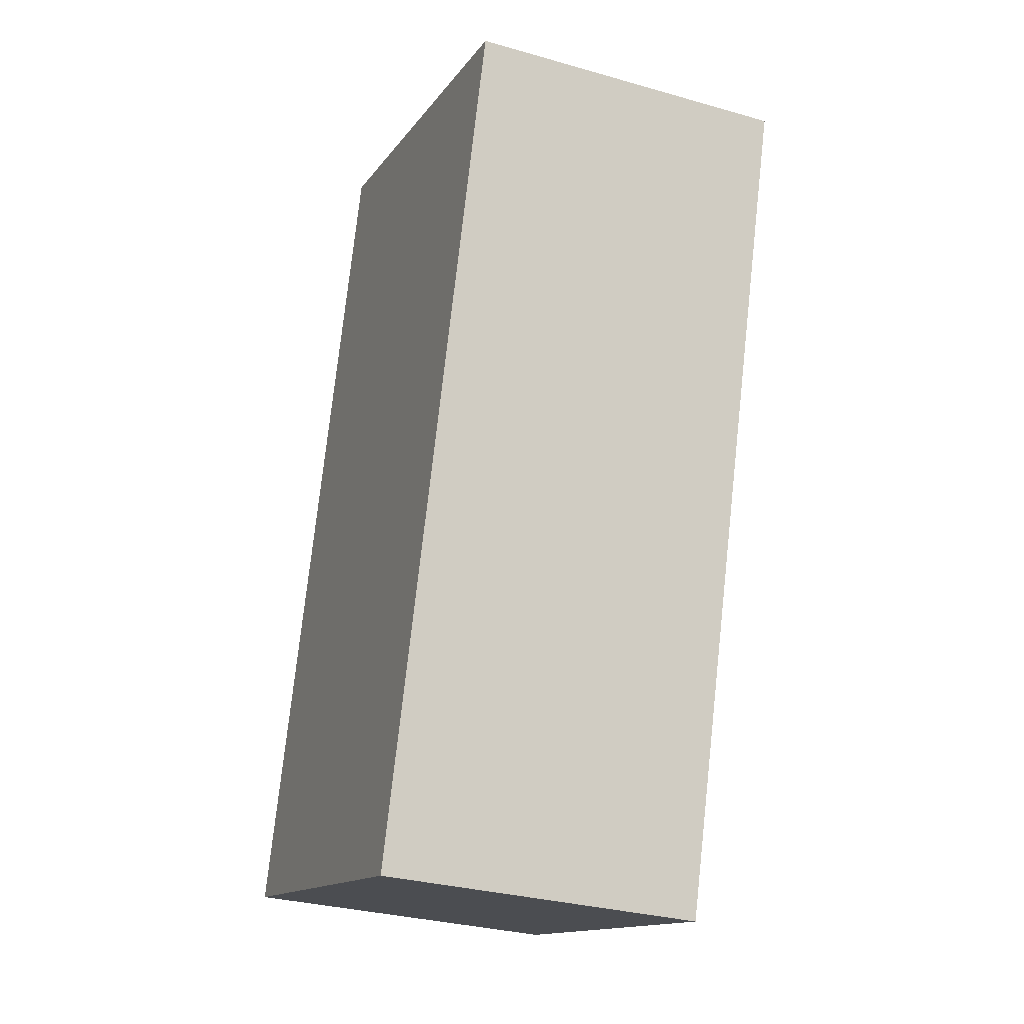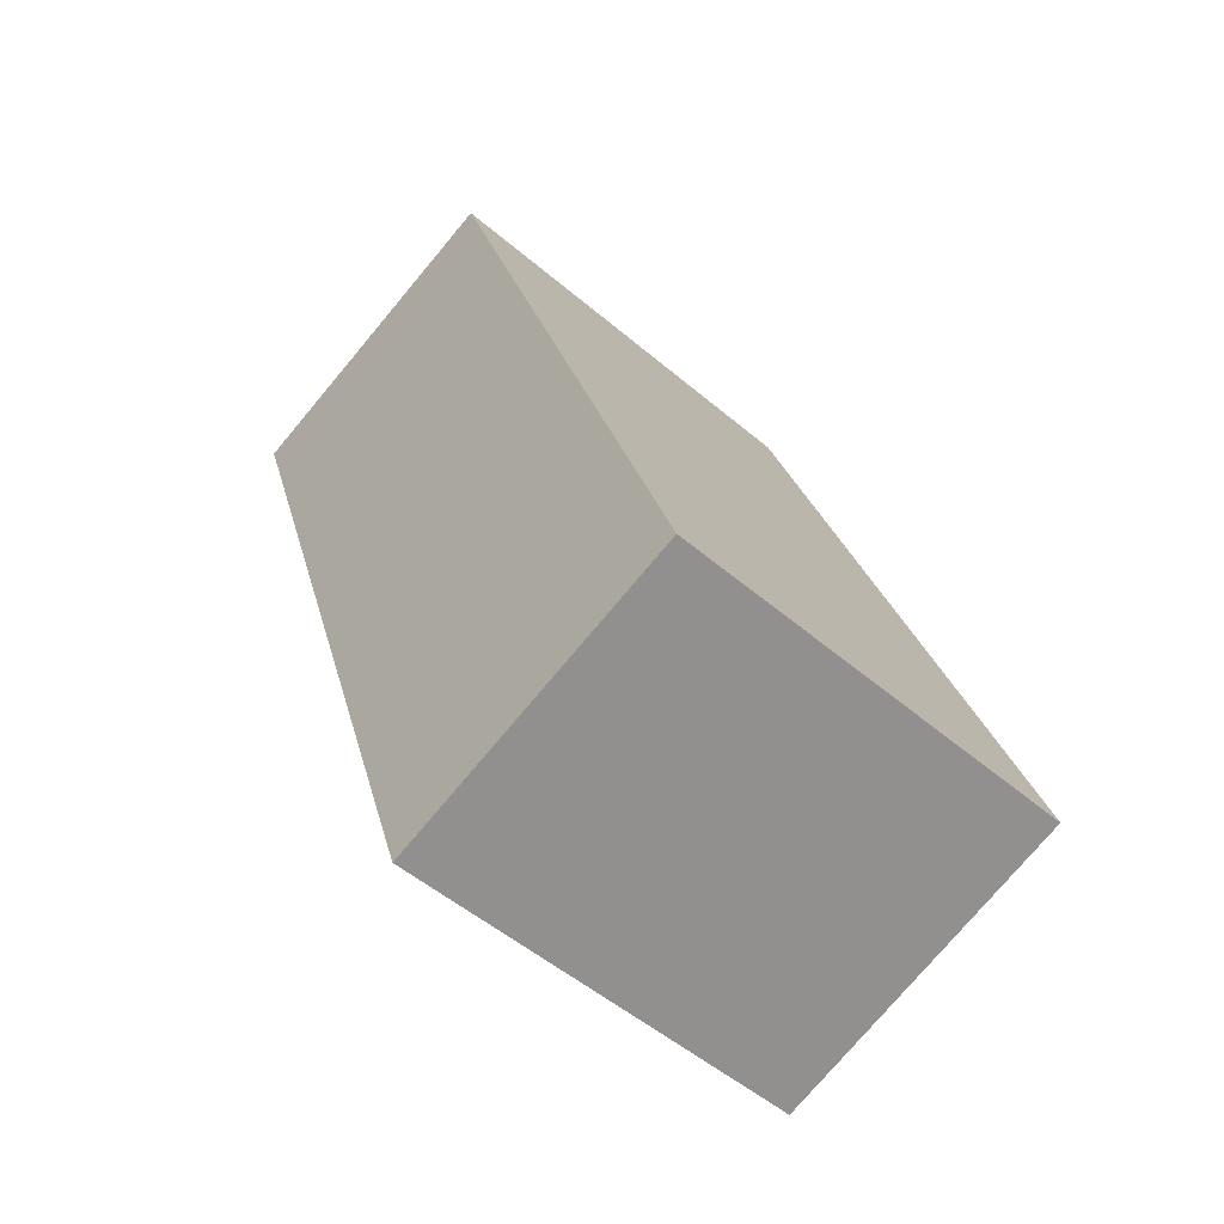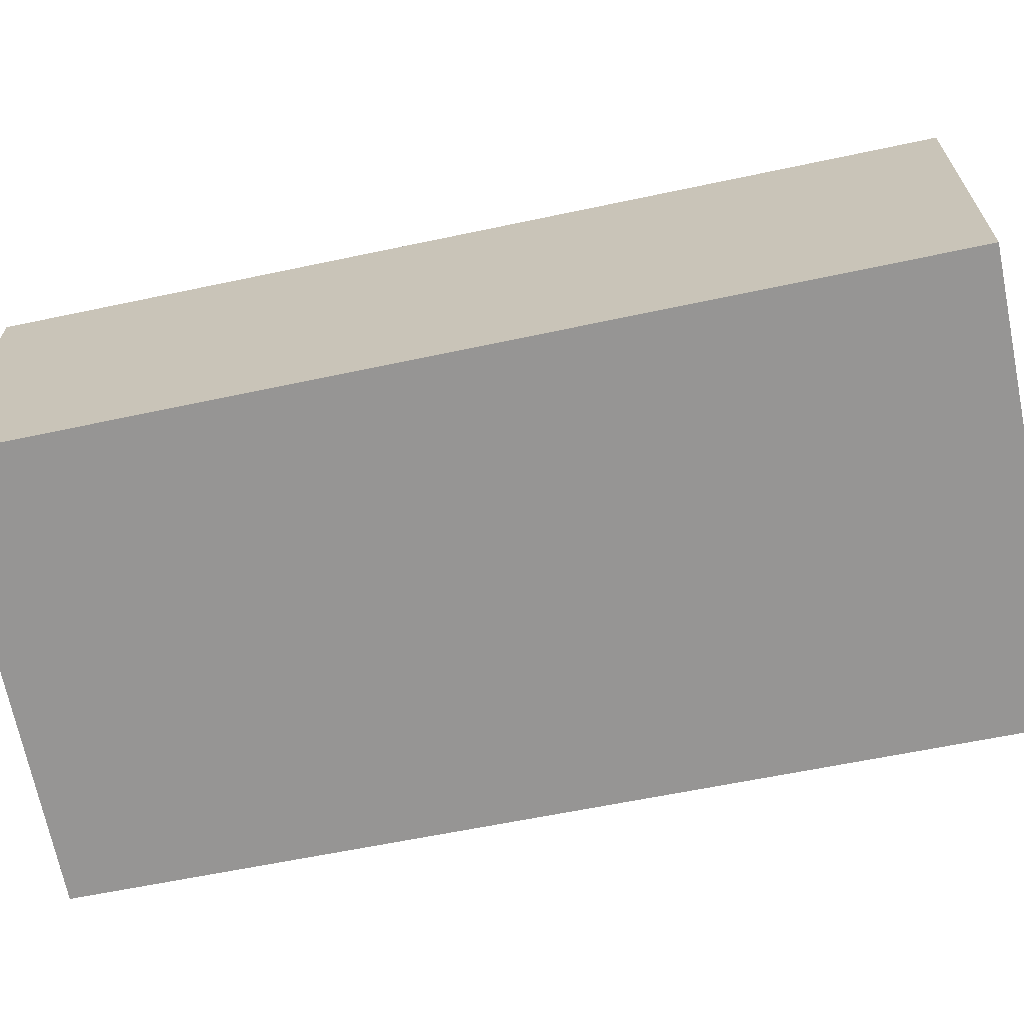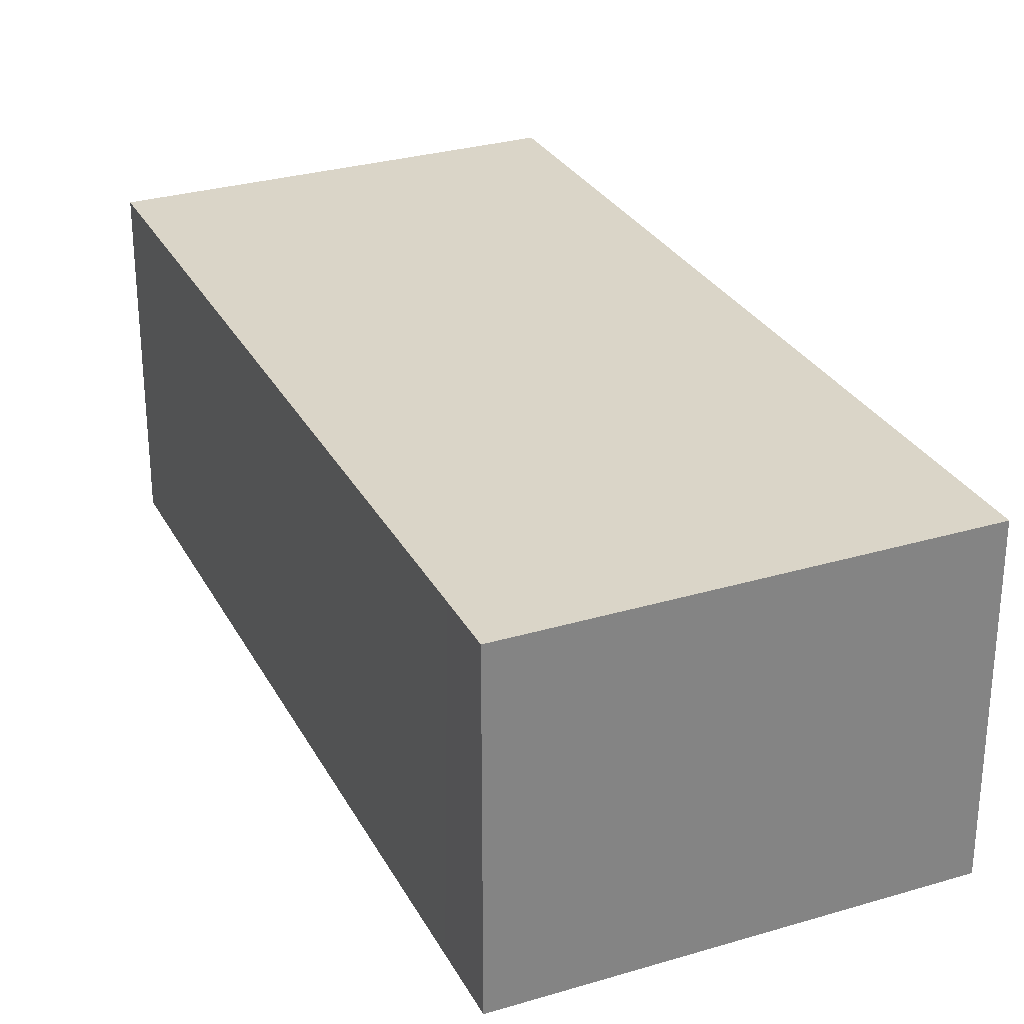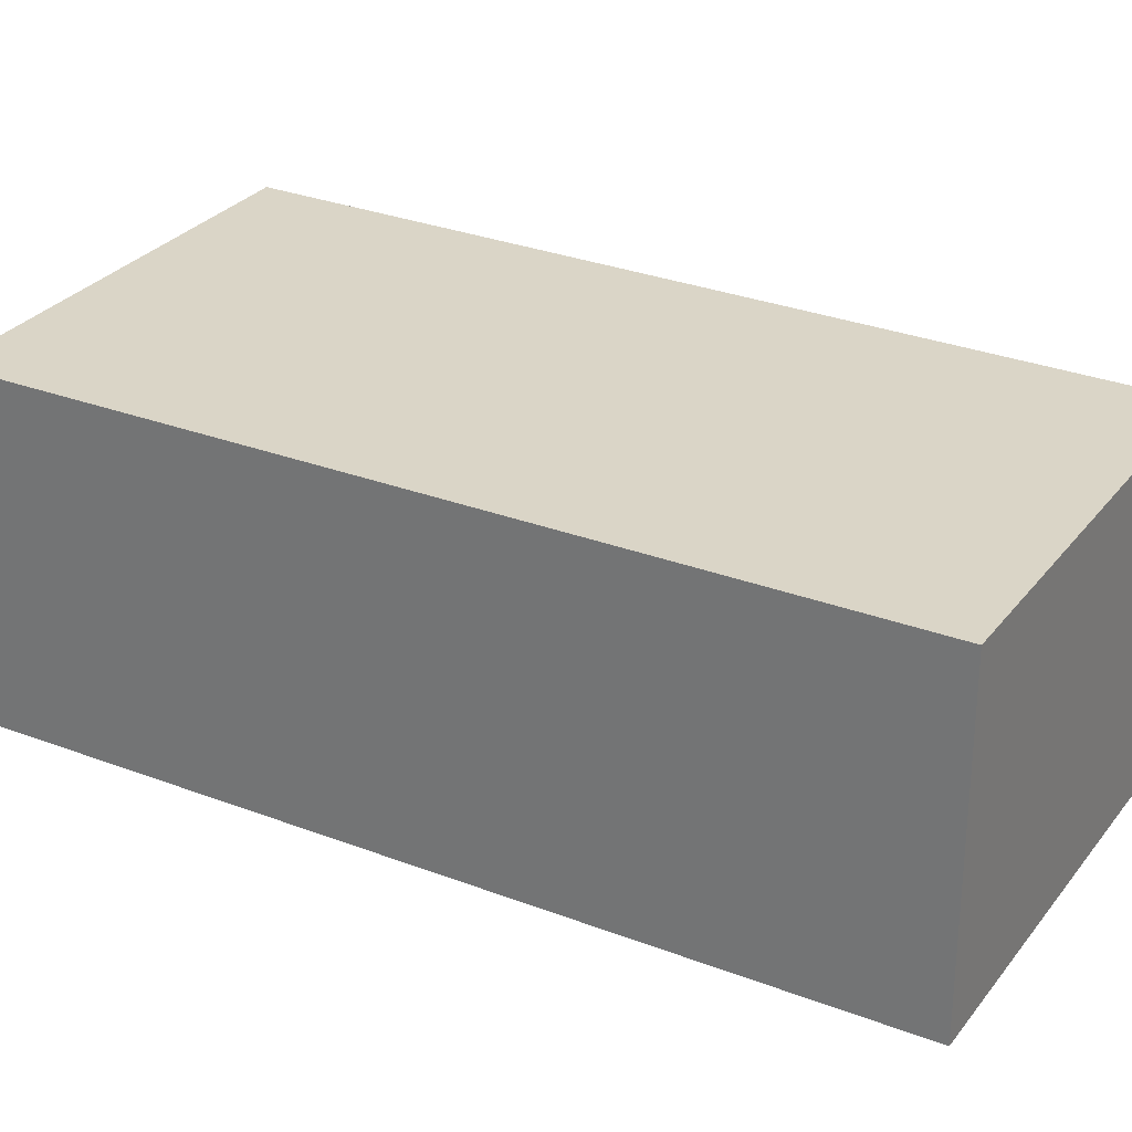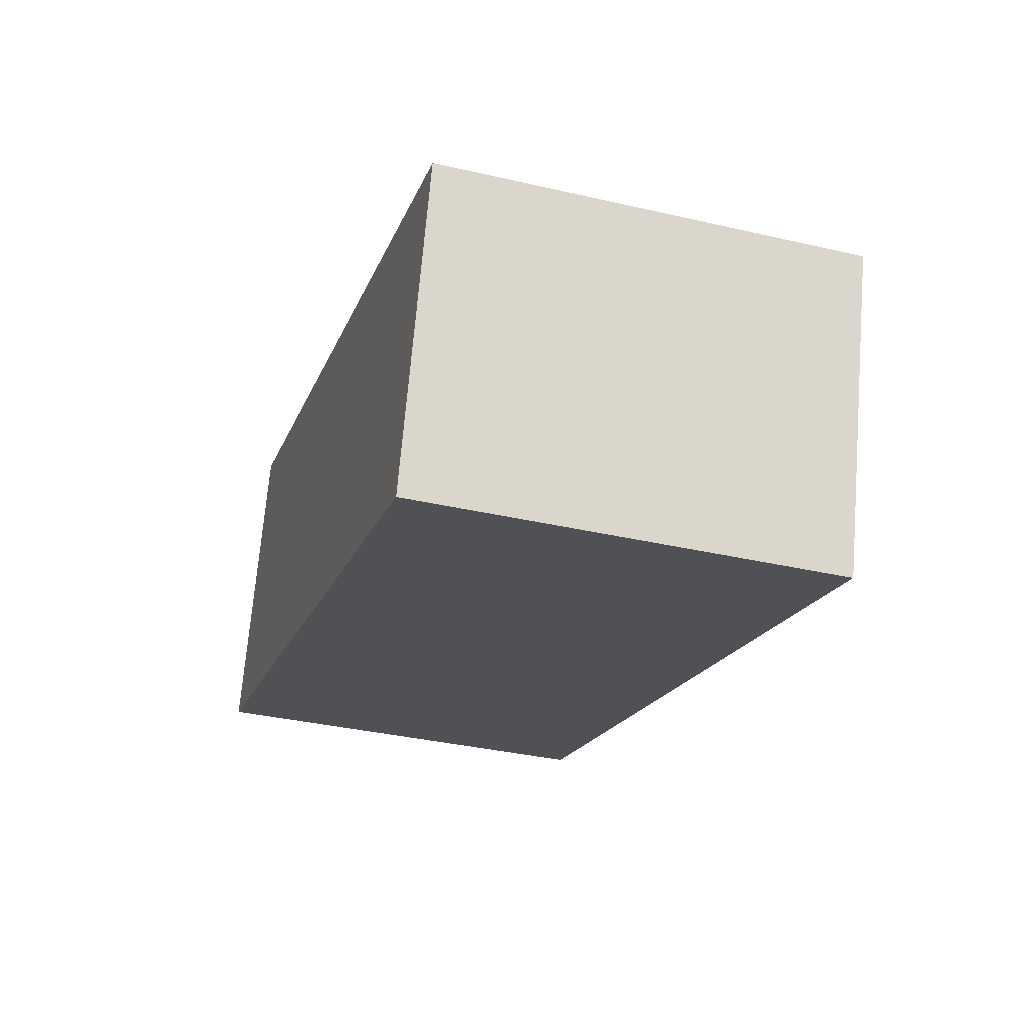
<metadata>
{"format":"obj","ext":"obj","renderer":"f3d","projection":"perspective","resolution":1024,"background":"white","views":[{"elev":-30.8,"azim":-112.3,"up":"+Z"},{"elev":-76.2,"azim":-40.0,"up":"+Z"},{"elev":-67.6,"azim":-94.9,"up":"+Y"},{"elev":29.2,"azim":-40.2,"up":"+Y"},{"elev":29.0,"azim":103.6,"up":"+Y"},{"elev":70.3,"azim":-175.2,"up":"+Z"}]}
</metadata>
<code>
v  1.787 2.339 -5.909
v  2.987 2.339 0.745
v  4.666 2.339 -5.068
v  0.159 2.339 -0.523
v  0.129 2.339 -0.424
v  0 2.339 1.432e-16
v  2.953 2.339 0.863
v  1.787 3.618e-16 -5.909
v  0.159 3.202e-17 -0.523
v  0 0 0
v  0.129 2.596e-17 -0.424
v  2.953 -5.284e-17 0.863
v  4.666 3.103e-16 -5.068
v  2.987 -4.562e-17 0.745
g defaultobject
f 1 2 3
f 2 1 4
f 2 4 5
f 2 5 6
f 2 6 7
f 8 4 1
f 4 8 9
f 4 9 5
f 5 9 6
f 6 9 10
f 10 9 11
f 10 7 6
f 7 10 12
f 12 2 7
f 2 12 3
f 3 12 13
f 13 12 14
f 13 1 3
f 1 13 8
f 11 12 10
f 12 11 9
f 12 9 8
f 12 8 14
f 14 8 13

</code>
